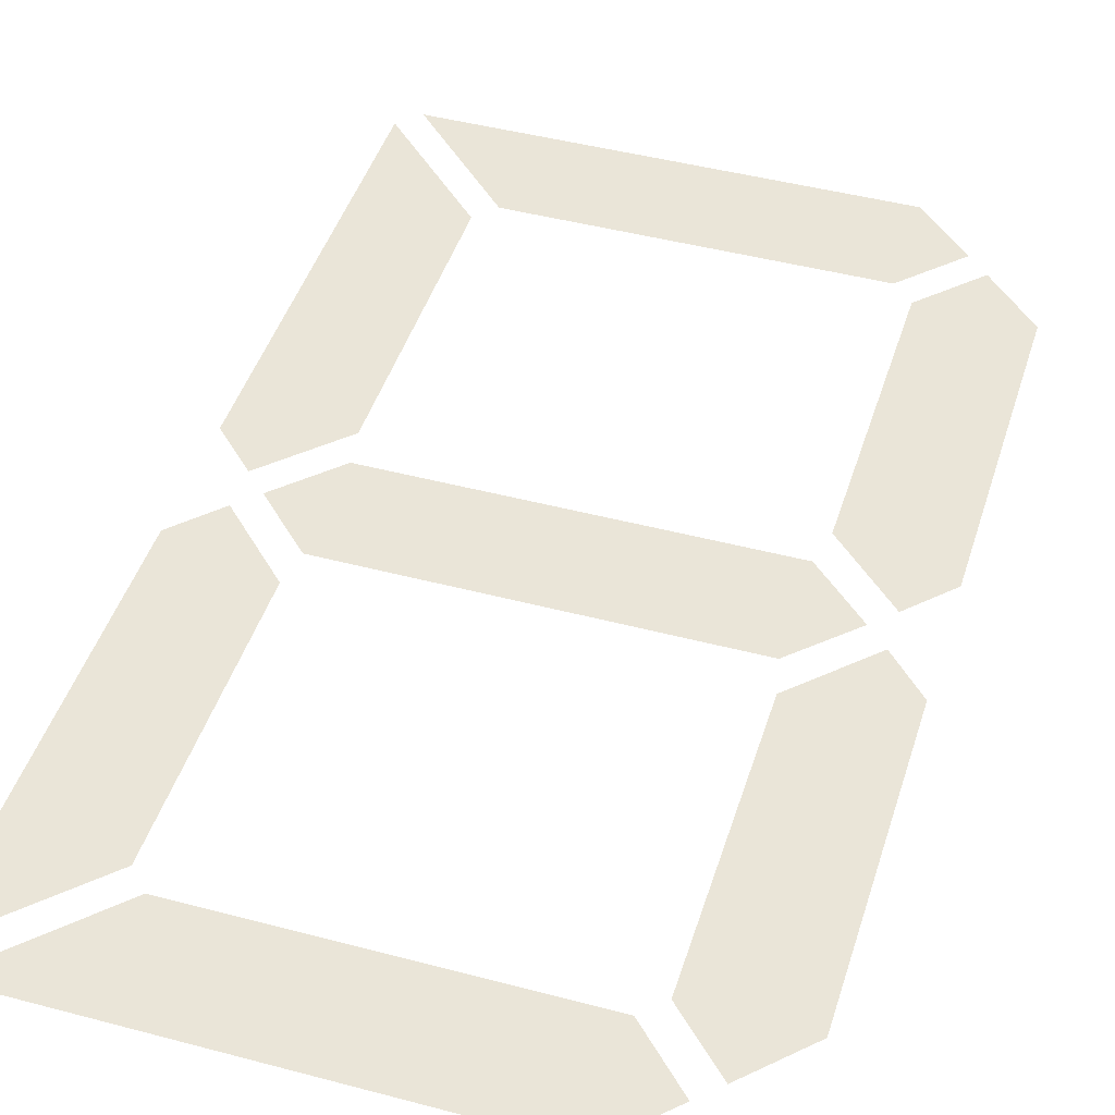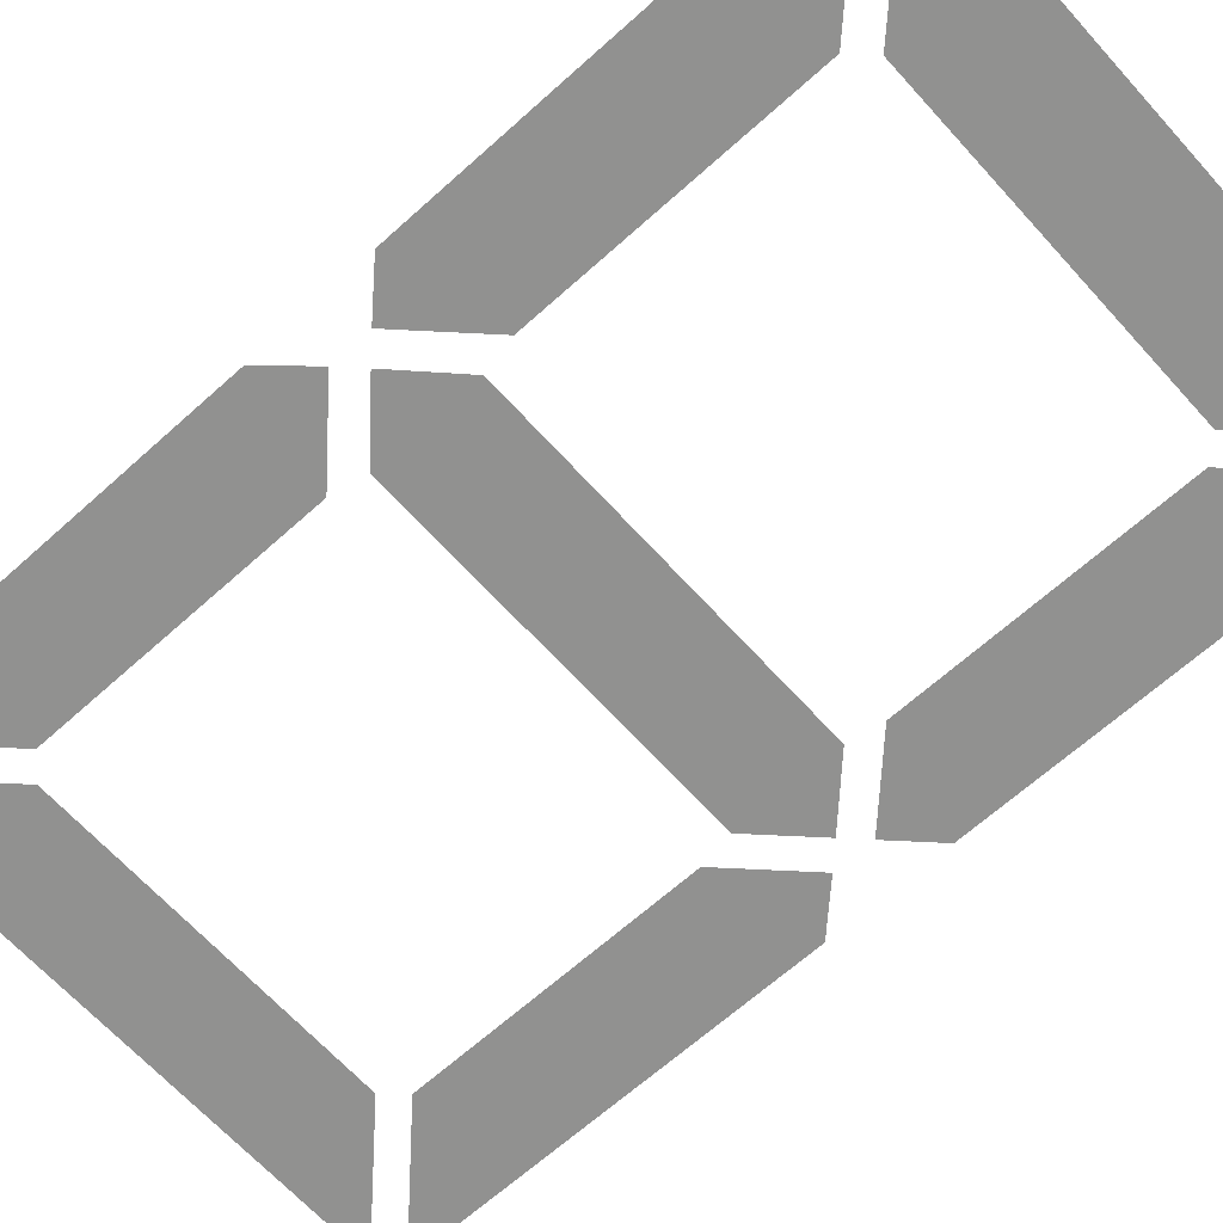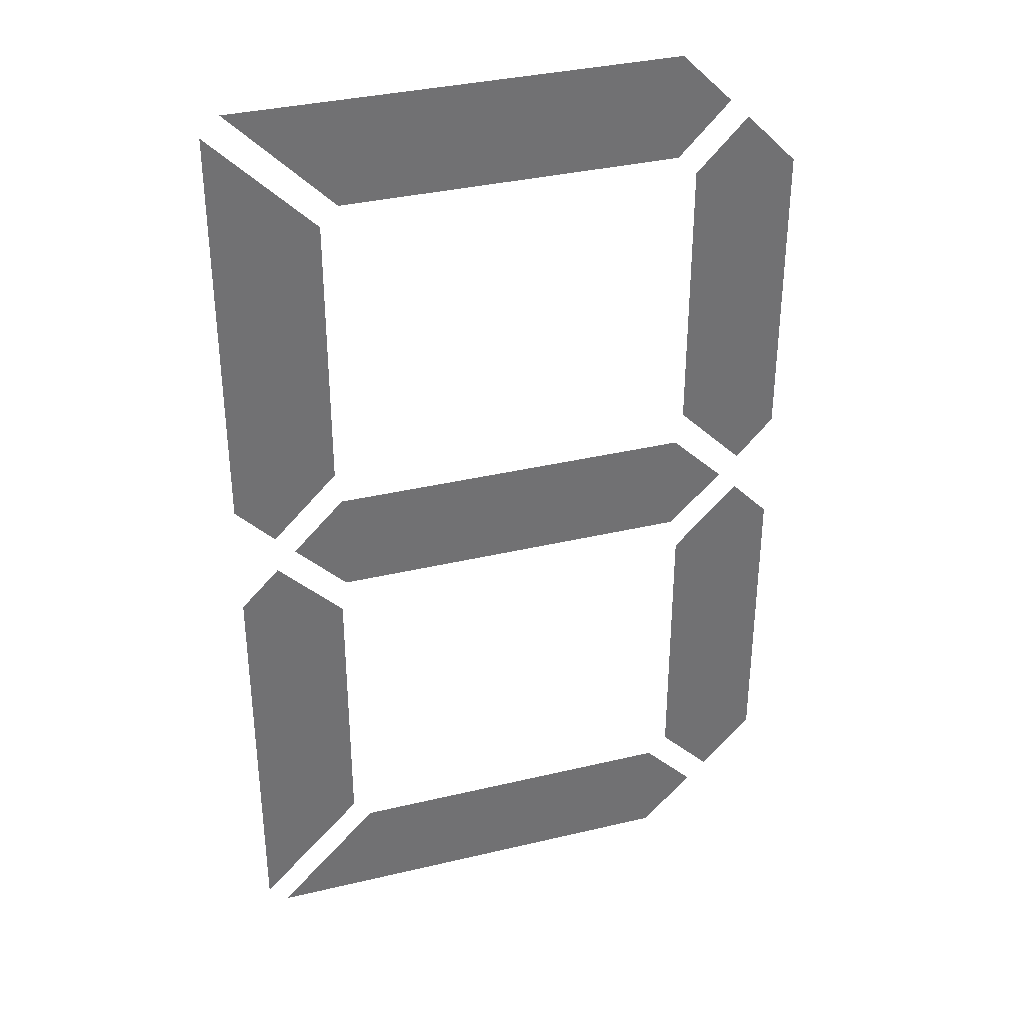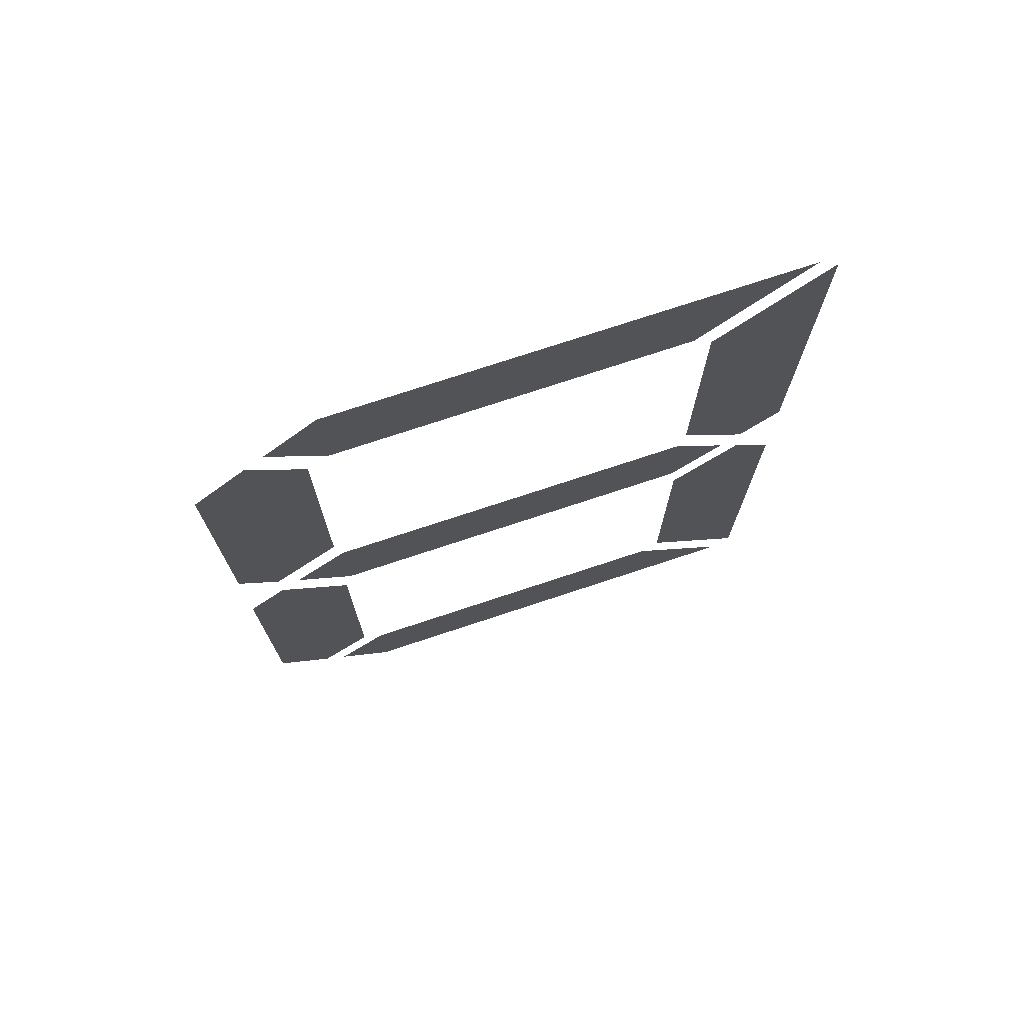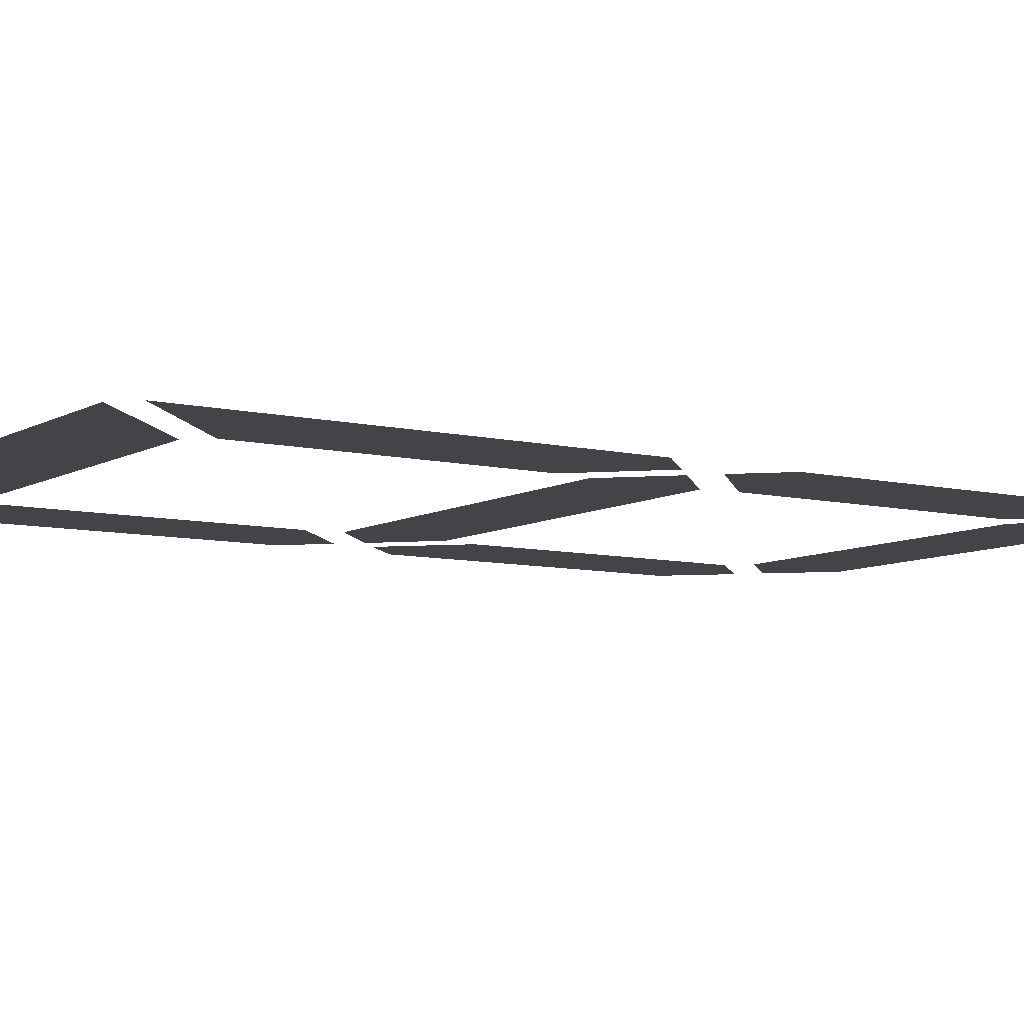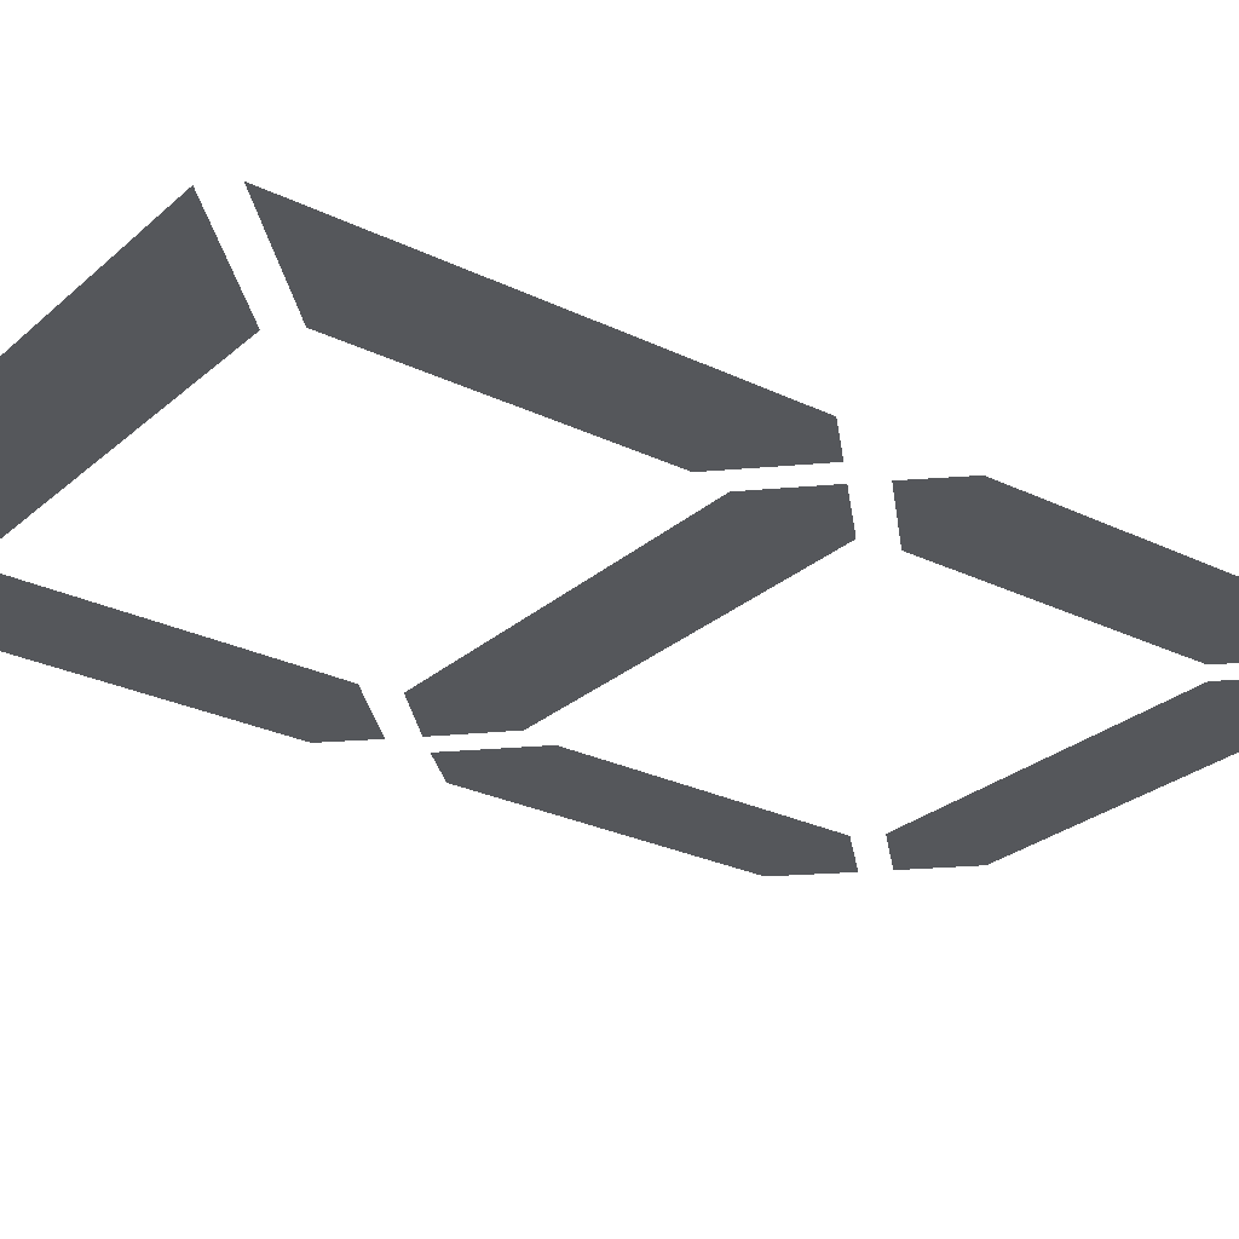
<metadata>
{"format":"obj","ext":"obj","renderer":"f3d","projection":"perspective","resolution":1024,"background":"white","views":[{"elev":45.0,"azim":17.1,"up":"+Y"},{"elev":-65.9,"azim":132.1,"up":"+Y"},{"elev":35.1,"azim":-17.6,"up":"+Z"},{"elev":74.9,"azim":161.7,"up":"+Z"},{"elev":-8.0,"azim":-123.5,"up":"+Y"},{"elev":-26.7,"azim":-127.0,"up":"+Y"}]}
</metadata>
<code>
o Text
v 0.4407 0 -0.2659
v 0.4066 0 -0.2309
v 0.3726 0 -0.2659
v 0.3726 0 -0.4499
v 0.4158 0 -0.4931
v 0.4407 0 -0.4664
v 0.4407 0 -0.5446
v 0.4158 0 -0.5189
v 0.3726 0 -0.5621
v 0.3726 0 -0.7461
v 0.4066 0 -0.781
v 0.4407 0 -0.7461
v 0.3937 0 -0.7939
v 0.3597 0 -0.759
v 0.1362 0 -0.759
v 0.06808 0 -0.828
v 0.3597 0 -0.828
v 0.3937 0 -0.218
v 0.3597 0 -0.184
v 0.06808 0 -0.184
v 0.1362 0 -0.253
v 0.3597 0 -0.253
v 0.1242 0 -0.5621
v 0.08096 0 -0.5189
v 0.0552 0 -0.5446
v 0.0552 0 -0.8151
v 0.1242 0 -0.7461
v 0.1242 0 -0.2659
v 0.0552 0 -0.1969
v 0.0552 0 -0.4664
v 0.08096 0 -0.4931
v 0.1242 0 -0.4499
v 0.368 0 -0.54
v 0.4029 0 -0.506
v 0.368 0 -0.4719
v 0.1279 0 -0.4719
v 0.09384 0 -0.506
v 0.1279 0 -0.54
f 15 17 16
f 15 13 17
f 25 27 26
f 15 14 13
f 10 12 11
f 25 23 27
f 9 12 10
f 9 7 12
f 25 24 23
f 8 7 9
f 37 33 38
f 37 34 33
f 36 34 37
f 36 35 34
f 30 32 31
f 4 6 5
f 29 32 30
f 4 1 6
f 29 28 32
f 3 1 4
f 2 1 3
f 20 22 21
f 20 18 22
f 20 19 18

</code>
